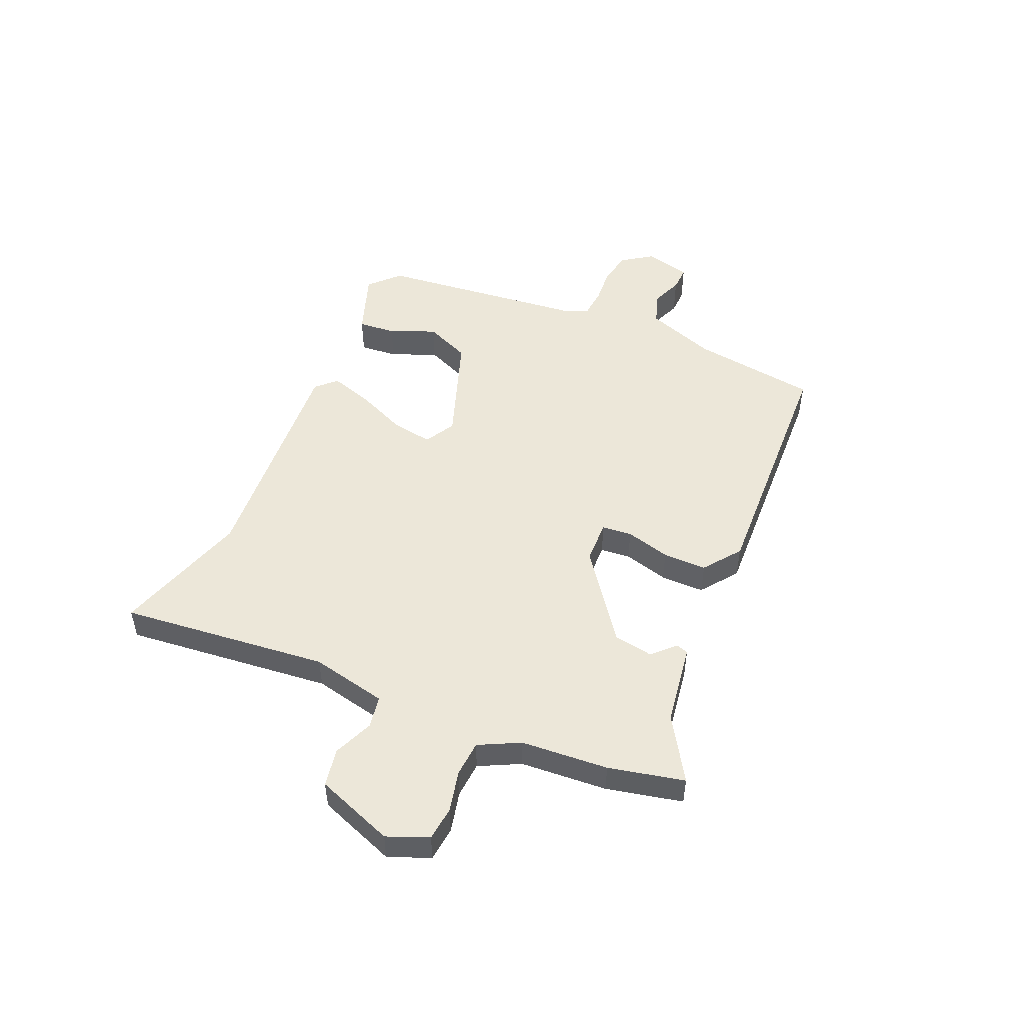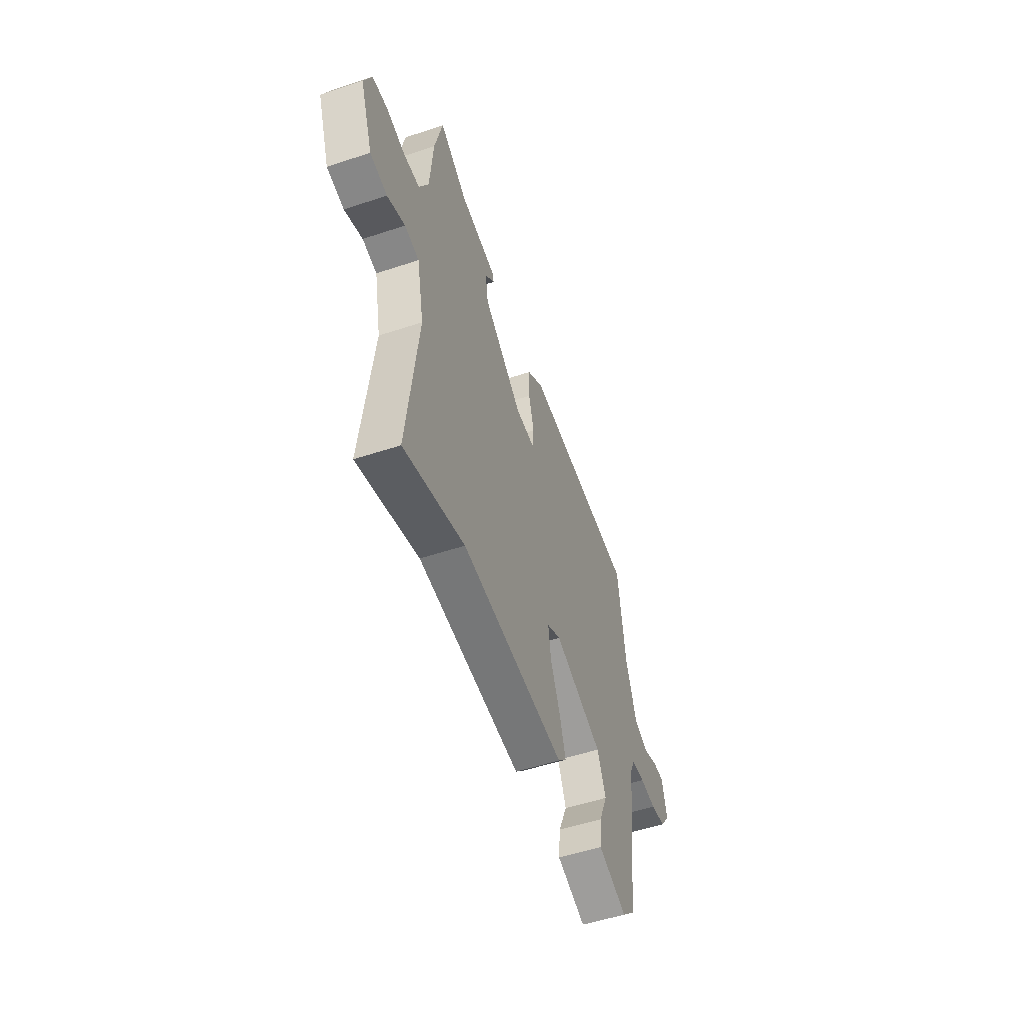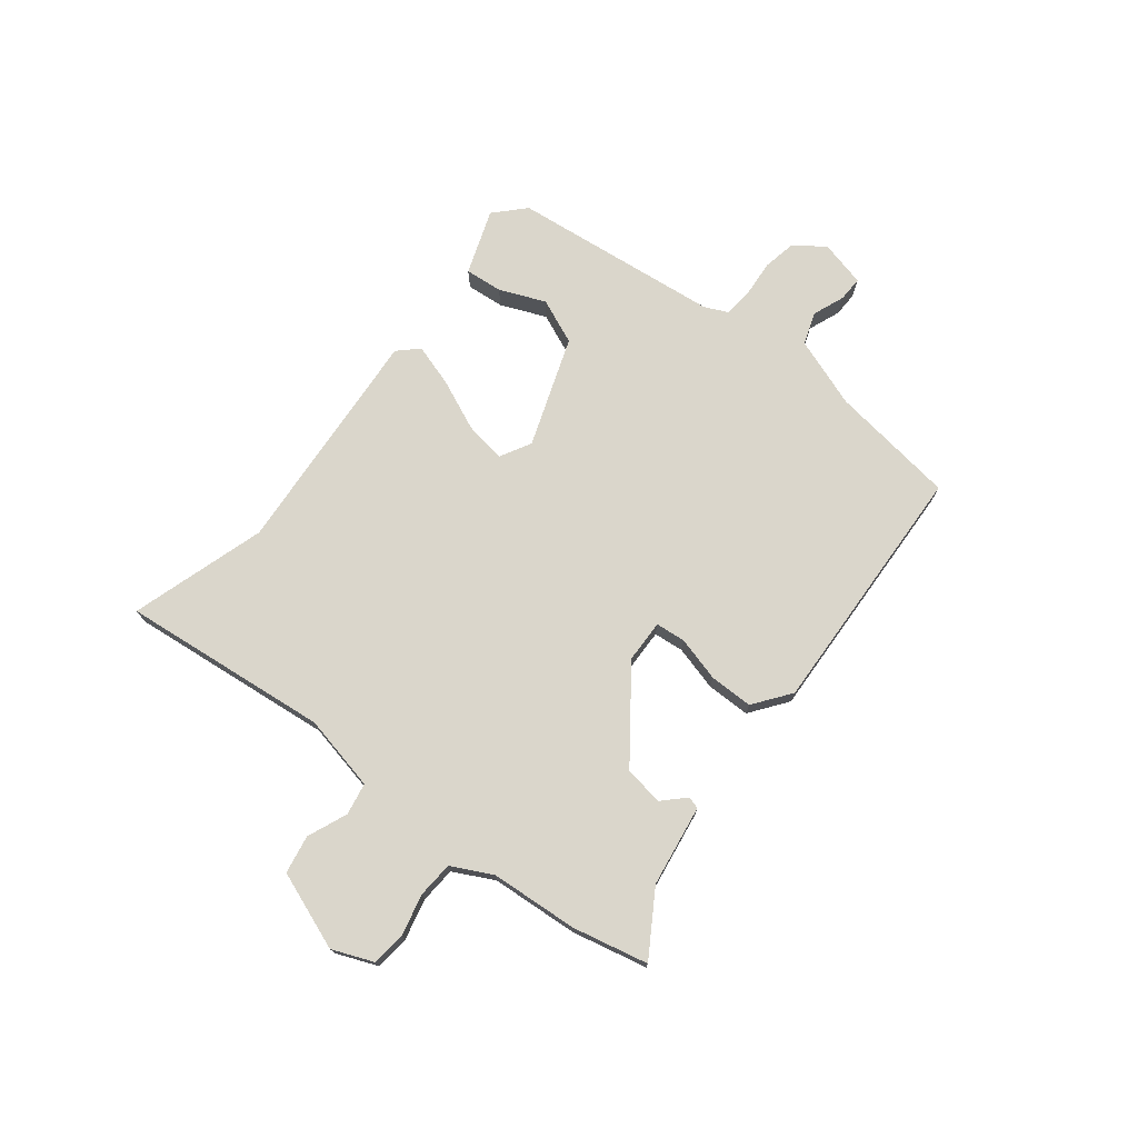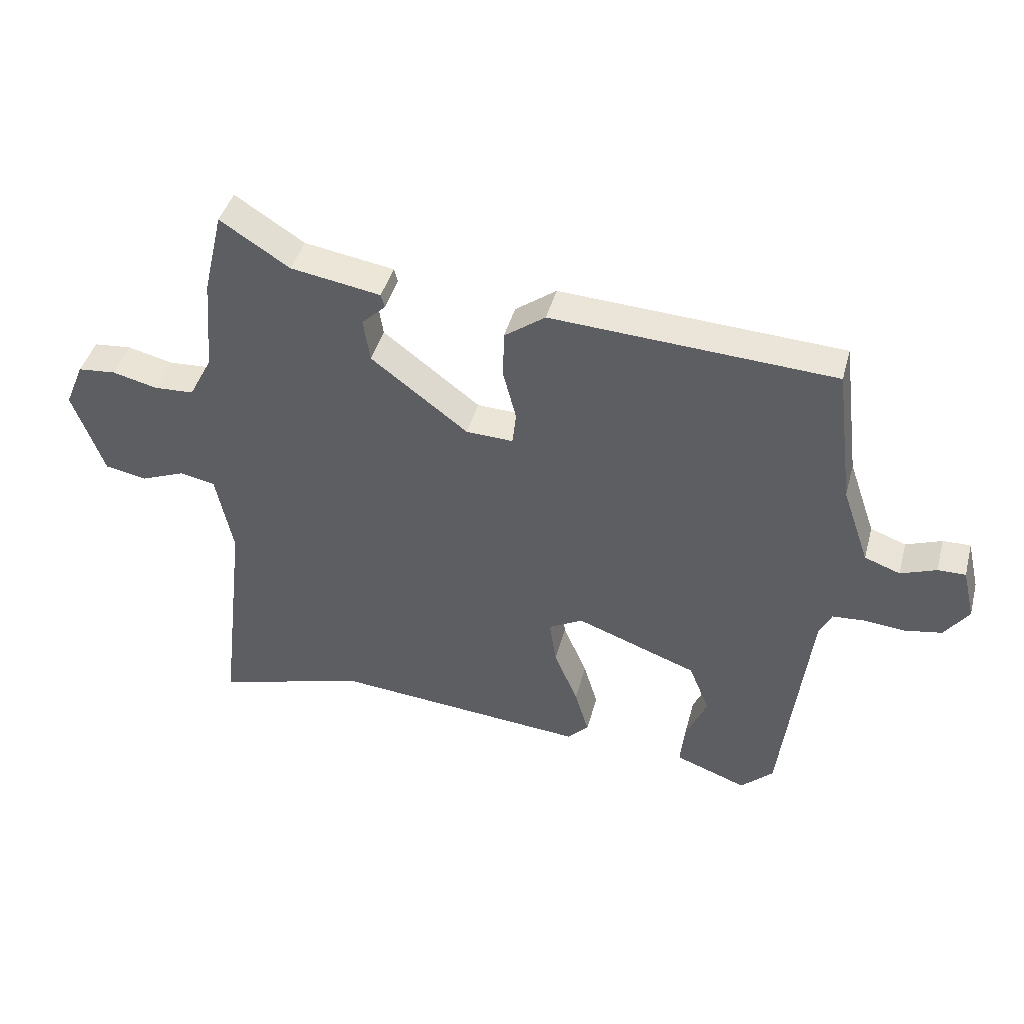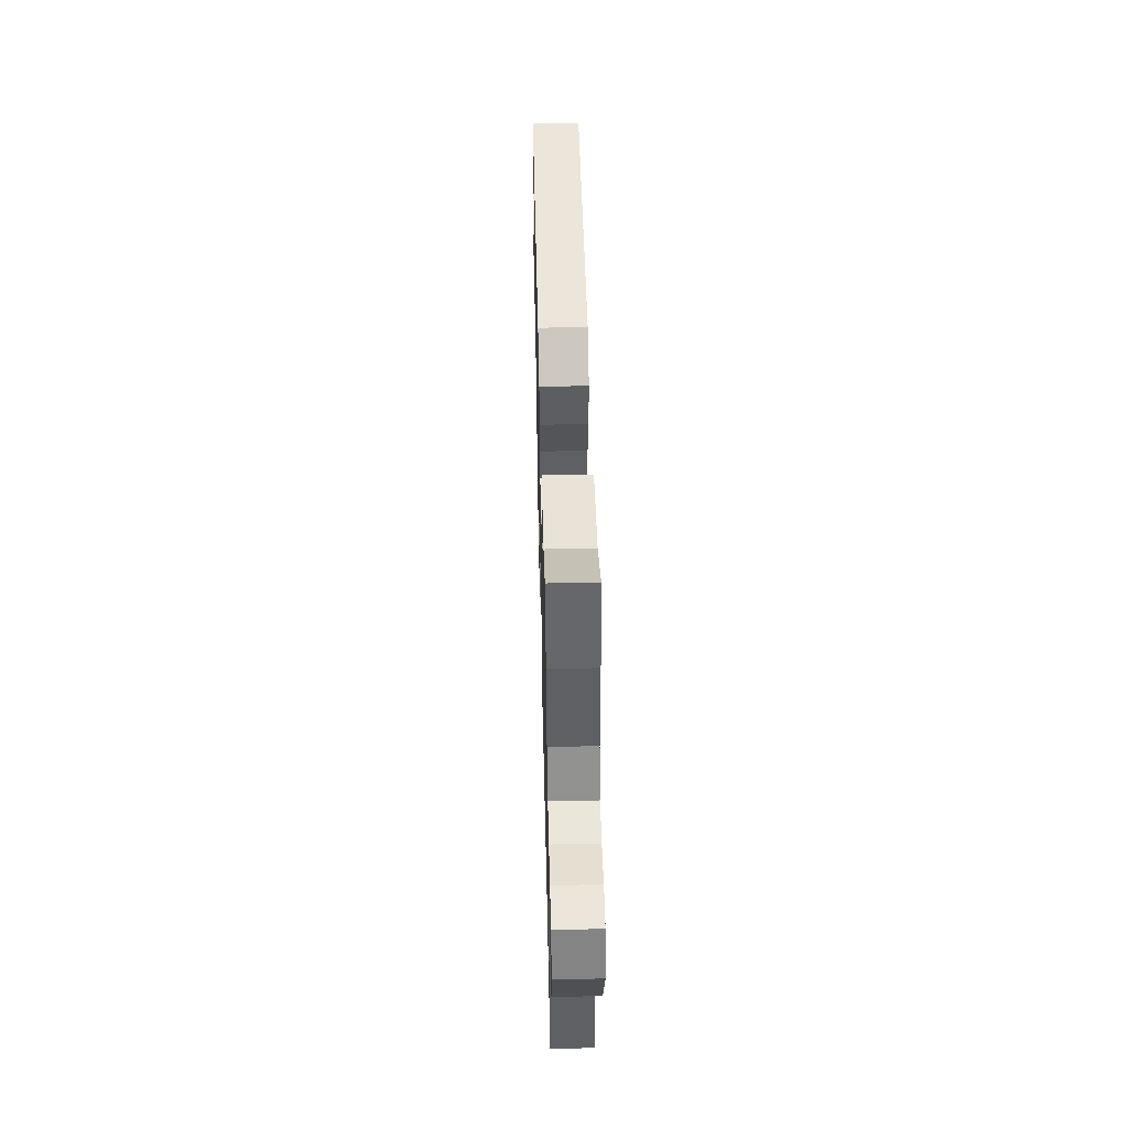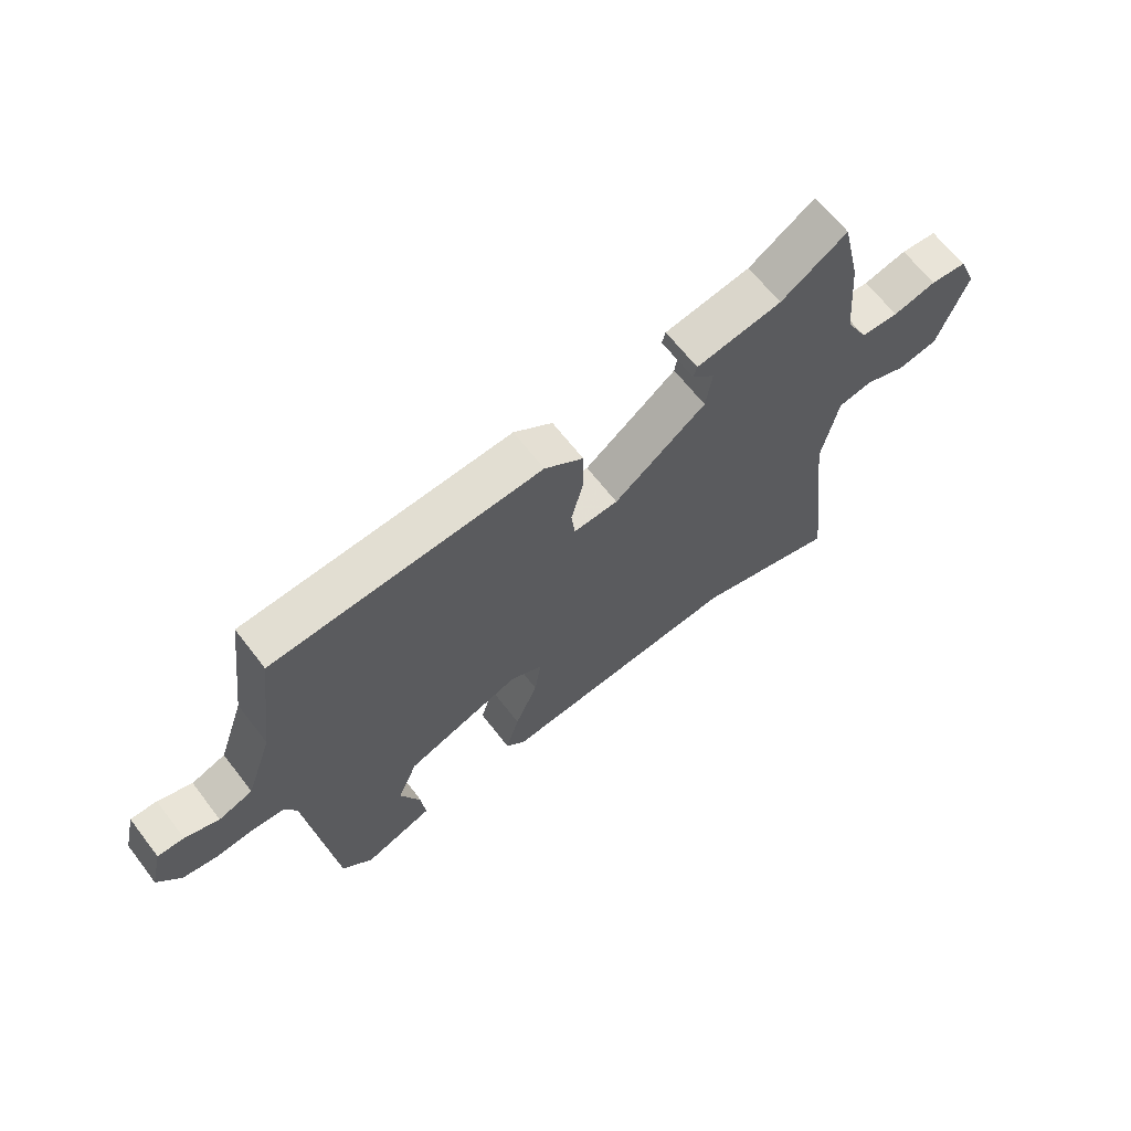
<metadata>
{"format":"obj","ext":"obj","renderer":"f3d","projection":"perspective","resolution":1024,"background":"white","views":[{"elev":49.9,"azim":-65.9,"up":"+Y"},{"elev":-52.7,"azim":-70.4,"up":"+Z"},{"elev":73.8,"azim":-51.3,"up":"+Y"},{"elev":42.8,"azim":14.9,"up":"+Z"},{"elev":51.3,"azim":-91.4,"up":"+Z"},{"elev":65.1,"azim":142.4,"up":"+Z"}]}
</metadata>
<code>
v -0.323 0.07 -0.447
v -0.567 0.07 -0.52
v -0.523 0.07 -0.145
v -0.551 0.07 -0.008
v -0.609 0.07 0.003
v -0.681 0.07 -0.026
v -0.75 0.07 -0.013
v -0.801 0.07 0.128
v -0.77 0.07 0.202
v -0.708 0.07 0.208
v -0.634 0.07 0.19
v -0.569 0.07 0.194
v -0.531 0.07 0.267
v -0.518 0.07 0.424
v -0.486 0.07 0.56
v -0.373 0.07 0.488
v -0.226 0.07 0.464
v -0.22 0.07 0.442
v -0.259 0.07 0.404
v -0.248 0.07 0.333
v -0.09 0.07 0.213
v -0.013 0.07 0.21
v -0.007 0.07 0.264
v -0.028 0.07 0.345
v -0.027 0.07 0.424
v 0.04 0.07 0.473
v 0.501 0.07 0.448
v 0.53 0.07 0.22
v 0.574 0.07 0.093
v 0.632 0.07 0.072
v 0.69 0.07 0.094
v 0.735 0.07 0.095
v 0.755 0.07 0.011
v 0.716 0.07 -0.043
v 0.655 0.07 -0.054
v 0.589 0.07 -0.048
v 0.536 0.07 -0.052
v 0.516 0.07 -0.094
v 0.47 0.07 -0.471
v 0.417 0.07 -0.521
v 0.3 0.07 -0.478
v 0.307 0.07 -0.41
v 0.342 0.07 -0.328
v 0.308 0.07 -0.246
v 0.111 0.07 -0.174
v 0.055 0.07 -0.204
v 0.066 0.07 -0.279
v 0.105 0.07 -0.37
v 0.128 0.07 -0.447
v 0.094 0.07 -0.482
v -0.323 0 -0.447
v -0.567 0 -0.52
v -0.523 0 -0.145
v -0.551 0 -0.008
v -0.609 0 0.003
v -0.681 0 -0.026
v -0.75 0 -0.013
v -0.801 0 0.128
v -0.77 0 0.202
v -0.708 0 0.208
v -0.634 0 0.19
v -0.569 0 0.194
v -0.531 0 0.267
v -0.518 0 0.424
v -0.486 0 0.56
v -0.373 0 0.488
v -0.226 0 0.464
v -0.22 0 0.442
v -0.259 0 0.404
v -0.248 0 0.333
v -0.09 0 0.213
v -0.013 0 0.21
v -0.007 0 0.264
v -0.028 0 0.345
v -0.027 0 0.424
v 0.04 0 0.473
v 0.501 0 0.448
v 0.53 0 0.22
v 0.574 0 0.093
v 0.632 0 0.072
v 0.69 0 0.094
v 0.735 0 0.095
v 0.755 0 0.011
v 0.716 0 -0.043
v 0.655 0 -0.054
v 0.589 0 -0.048
v 0.536 0 -0.052
v 0.516 0 -0.094
v 0.47 0 -0.471
v 0.417 0 -0.521
v 0.3 0 -0.478
v 0.307 0 -0.41
v 0.342 0 -0.328
v 0.308 0 -0.246
v 0.111 0 -0.174
v 0.055 0 -0.204
v 0.066 0 -0.279
v 0.105 0 -0.37
v 0.128 0 -0.447
v 0.094 0 -0.482
f 47 48 49 50
f 46 47 50 1
f 40 41 42 43
f 38 39 40 43
f 37 38 43 44
f 33 34 35 36
f 33 36 37
f 30 31 32 33
f 29 30 33 37
f 28 29 37 44
f 23 24 25 26
f 22 23 26 27
f 16 17 18 19
f 16 19 20
f 13 14 15 16
f 12 13 16 20
f 8 9 10 11
f 8 11 12
f 5 6 7 8
f 4 5 8 12
f 3 4 12 20
f 46 1 2 3
f 45 46 3 20
f 44 45 20 21
f 22 27 28 44
f 21 22 44
f 100 99 98 97
f 51 100 97 96
f 93 92 91 90
f 93 90 89 88
f 94 93 88 87
f 86 85 84 83
f 87 86 83
f 83 82 81 80
f 87 83 80 79
f 94 87 79 78
f 76 75 74 73
f 77 76 73 72
f 69 68 67 66
f 70 69 66
f 66 65 64 63
f 70 66 63 62
f 61 60 59 58
f 62 61 58
f 58 57 56 55
f 62 58 55 54
f 70 62 54 53
f 53 52 51 96
f 70 53 96 95
f 71 70 95 94
f 94 78 77 72
f 94 72 71
f 1 51 52 2
f 2 52 53 3
f 3 53 54 4
f 4 54 55 5
f 5 55 56 6
f 6 56 57 7
f 7 57 58 8
f 8 58 59 9
f 9 59 60 10
f 10 60 61 11
f 11 61 62 12
f 12 62 63 13
f 13 63 64 14
f 14 64 65 15
f 15 65 66 16
f 16 66 67 17
f 17 67 68 18
f 18 68 69 19
f 19 69 70 20
f 20 70 71 21
f 21 71 72 22
f 22 72 73 23
f 23 73 74 24
f 24 74 75 25
f 25 75 76 26
f 26 76 77 27
f 27 77 78 28
f 28 78 79 29
f 29 79 80 30
f 30 80 81 31
f 31 81 82 32
f 32 82 83 33
f 33 83 84 34
f 34 84 85 35
f 35 85 86 36
f 36 86 87 37
f 37 87 88 38
f 38 88 89 39
f 39 89 90 40
f 40 90 91 41
f 41 91 92 42
f 42 92 93 43
f 43 93 94 44
f 44 94 95 45
f 45 95 96 46
f 46 96 97 47
f 47 97 98 48
f 48 98 99 49
f 49 99 100 50
f 50 100 51 1

</code>
